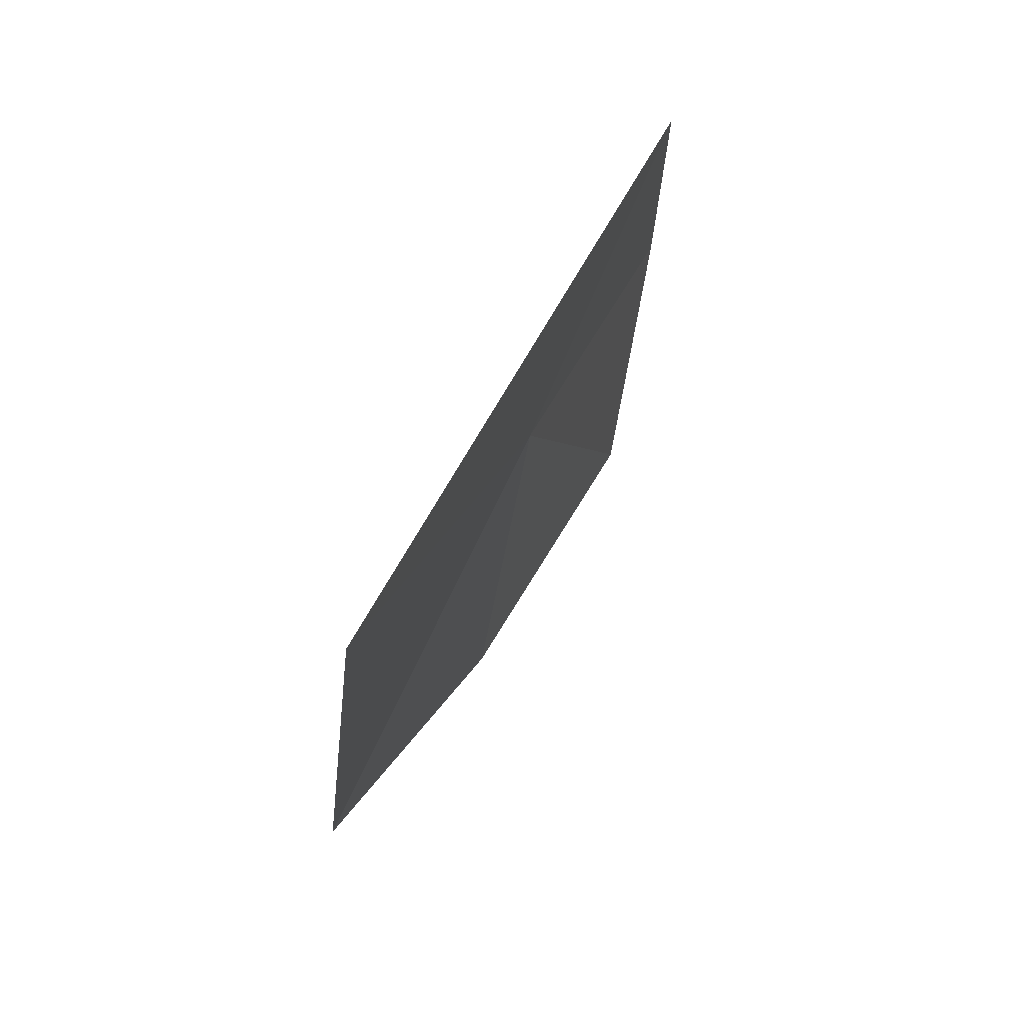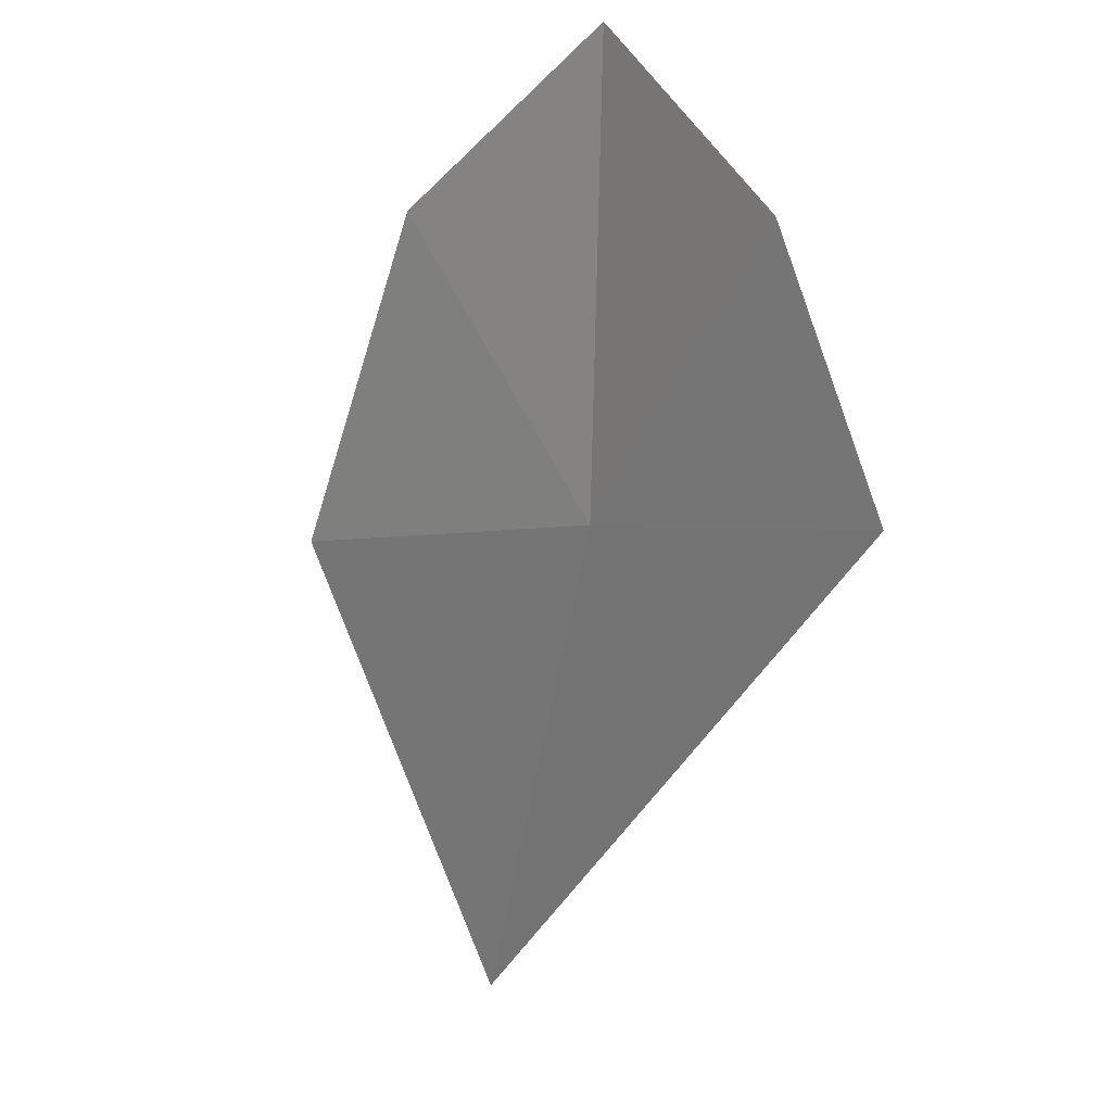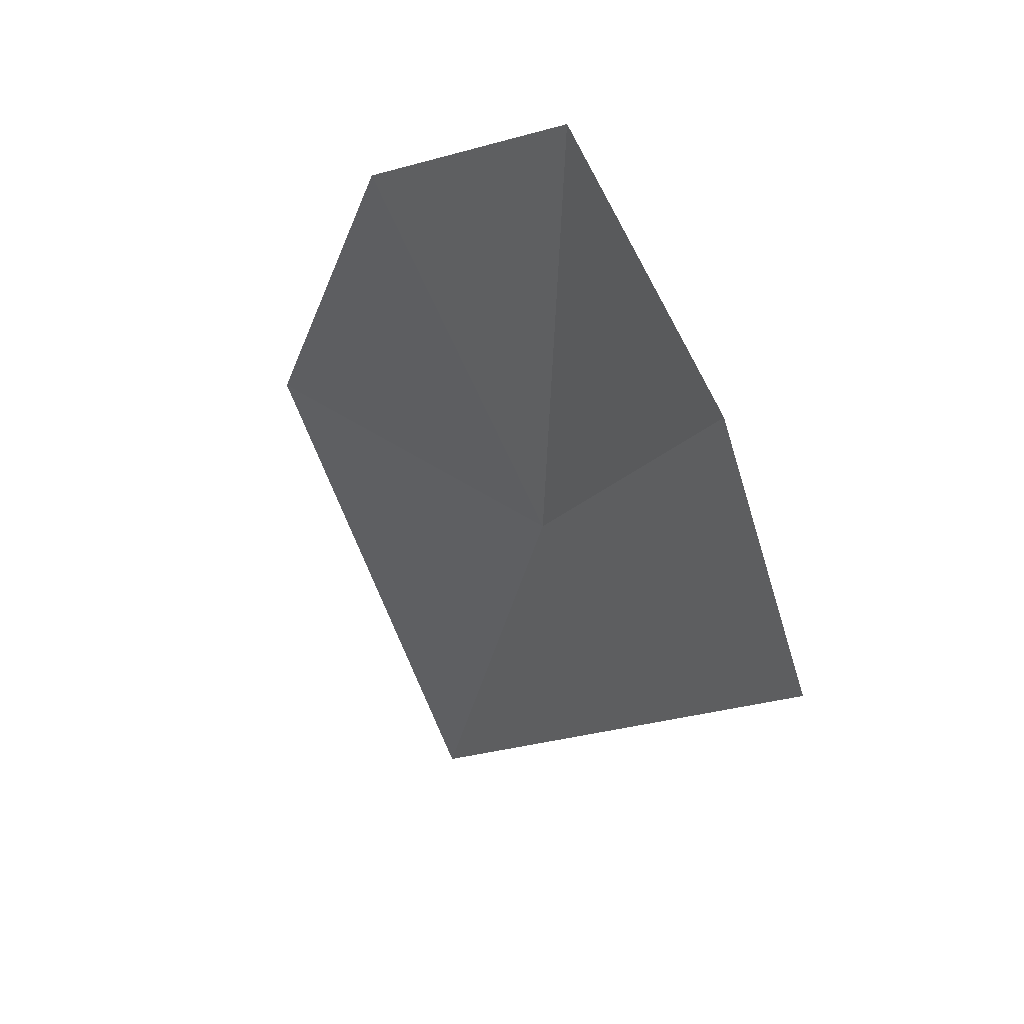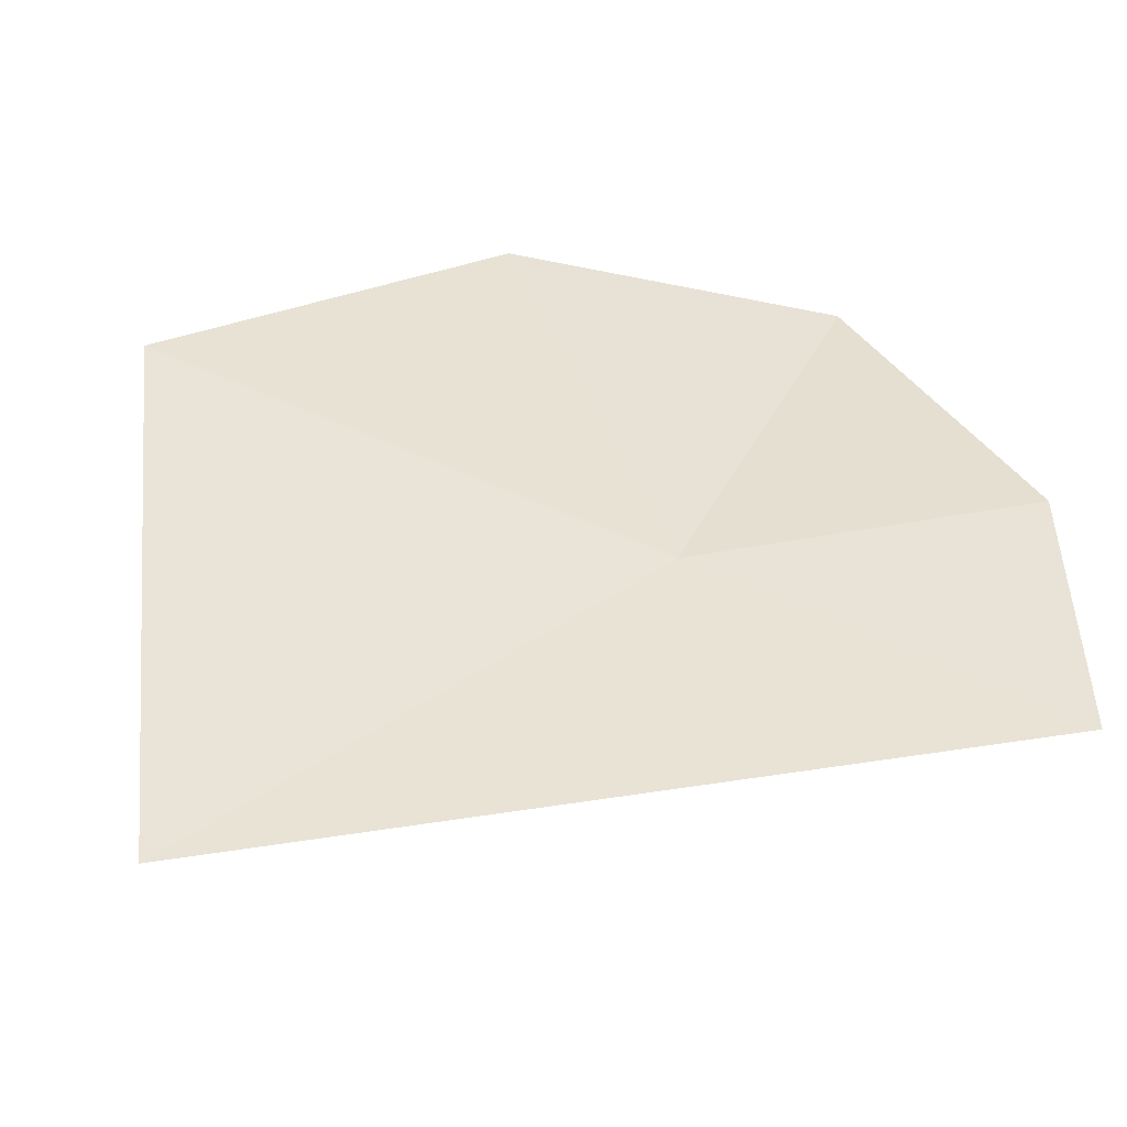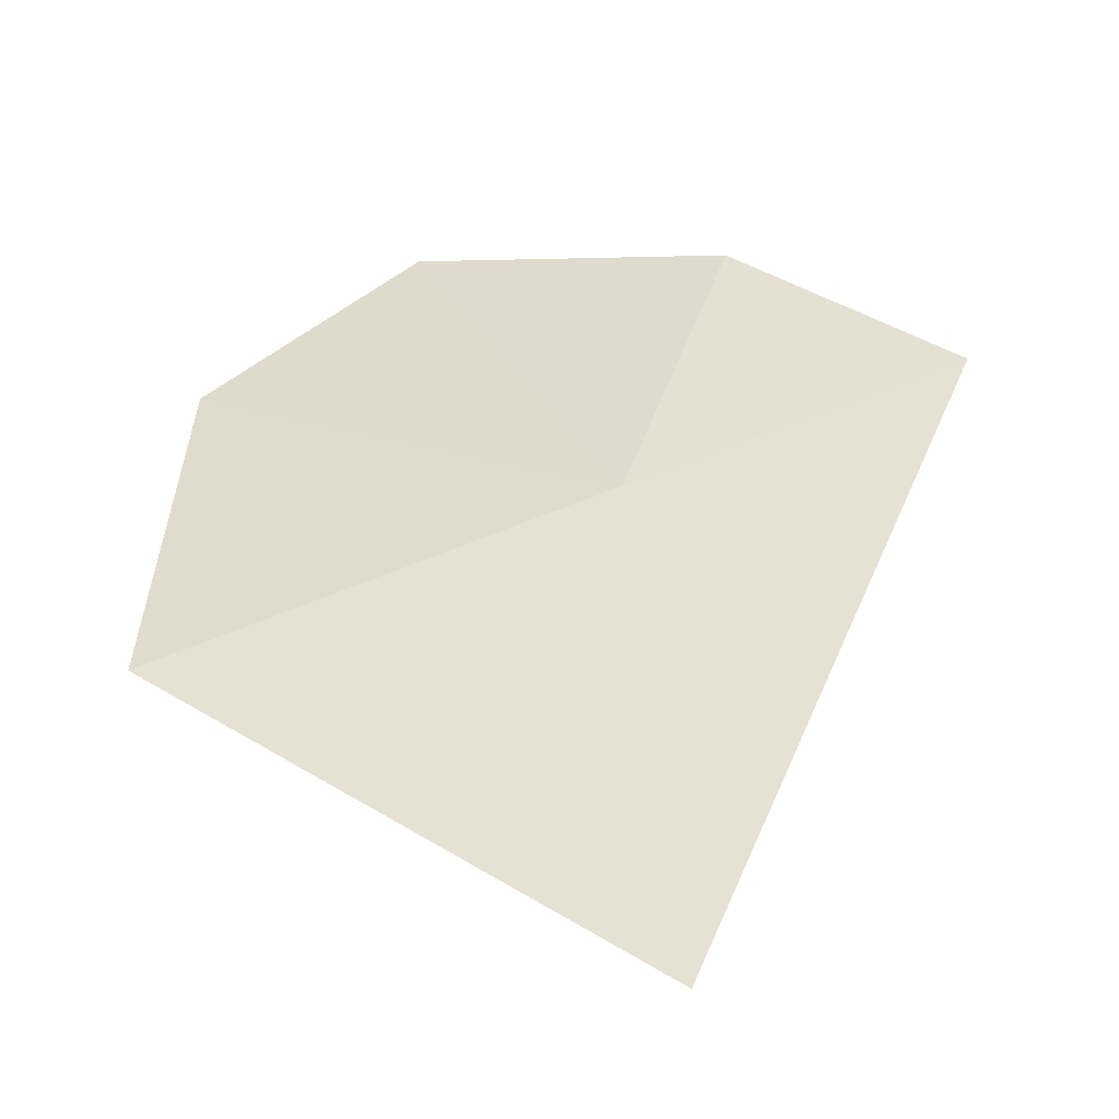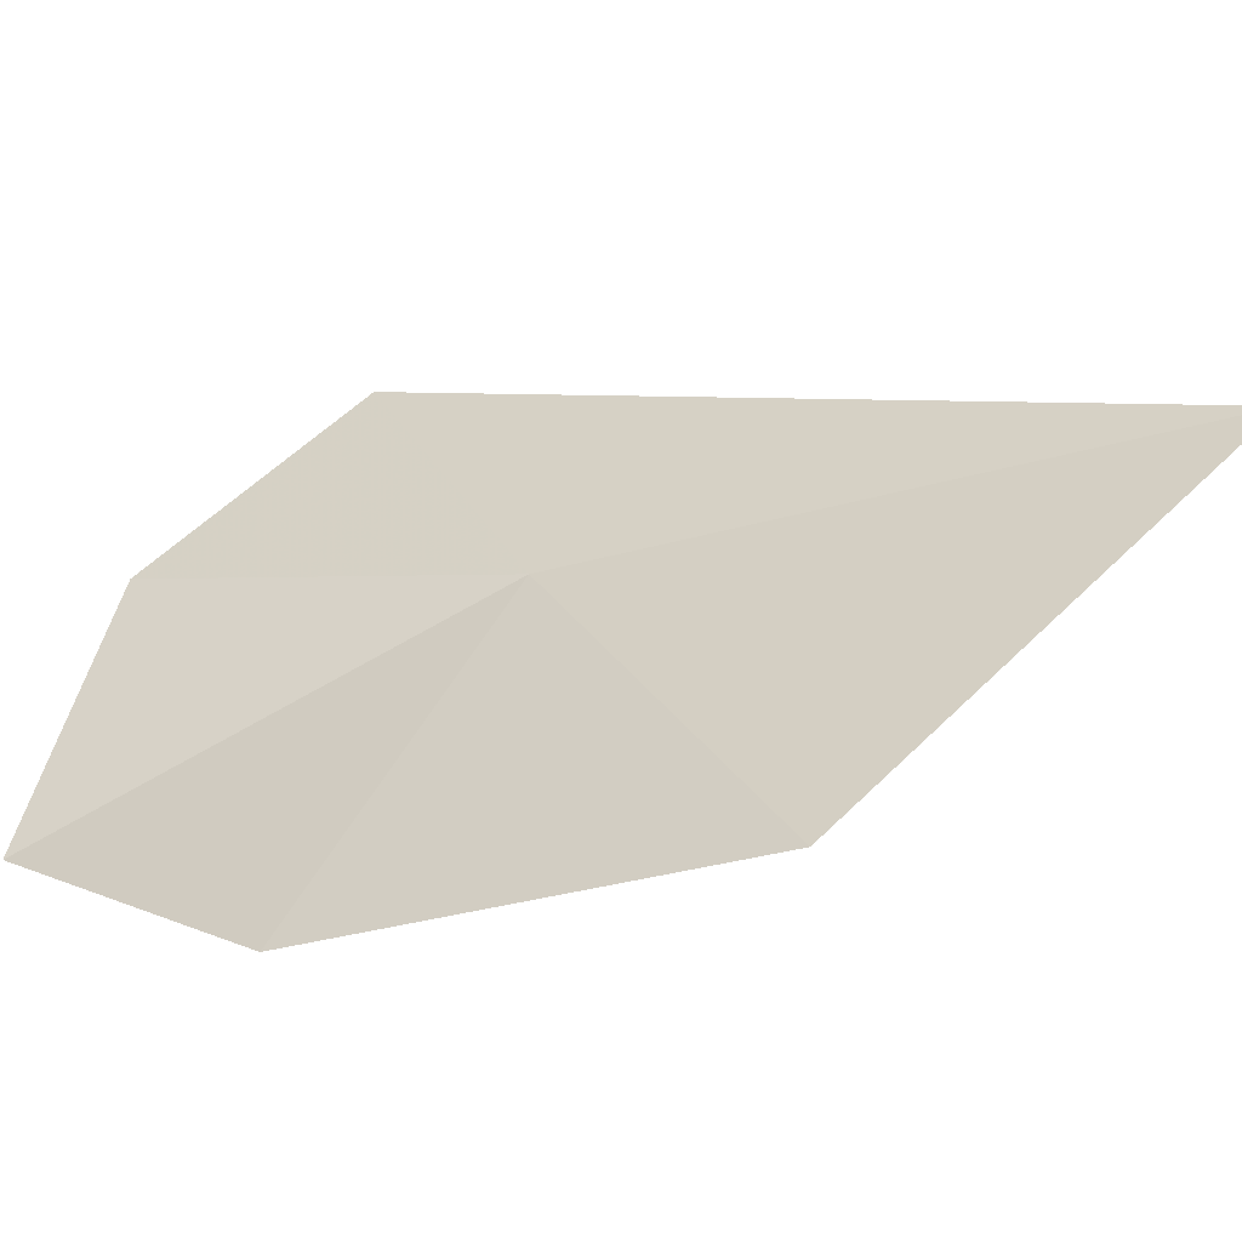
<metadata>
{"format":"obj","ext":"obj","renderer":"f3d","projection":"perspective","resolution":1024,"background":"white","views":[{"elev":-54.1,"azim":-105.5,"up":"+Z"},{"elev":50.7,"azim":-125.1,"up":"+Z"},{"elev":78.2,"azim":-123.8,"up":"+Z"},{"elev":56.9,"azim":-124.0,"up":"+Y"},{"elev":57.6,"azim":-173.7,"up":"+Y"},{"elev":40.6,"azim":104.7,"up":"+Y"}]}
</metadata>
<code>
v 0.1533 -0.9787 -0.5462
v 0.1266 -0.9258 -0.6942
v 0.2507 -0.9459 -0.6263
v 0.2592 -0.992 -0.523
v 0.07188 -1.001 -0.4838
v 0.135 -1.016 -0.4448
v 0.2172 -1.027 -0.4471
f 1 2 3
f 1 3 4
f 1 6 5
f 1 7 6
f 1 4 7
f 1 5 2

</code>
